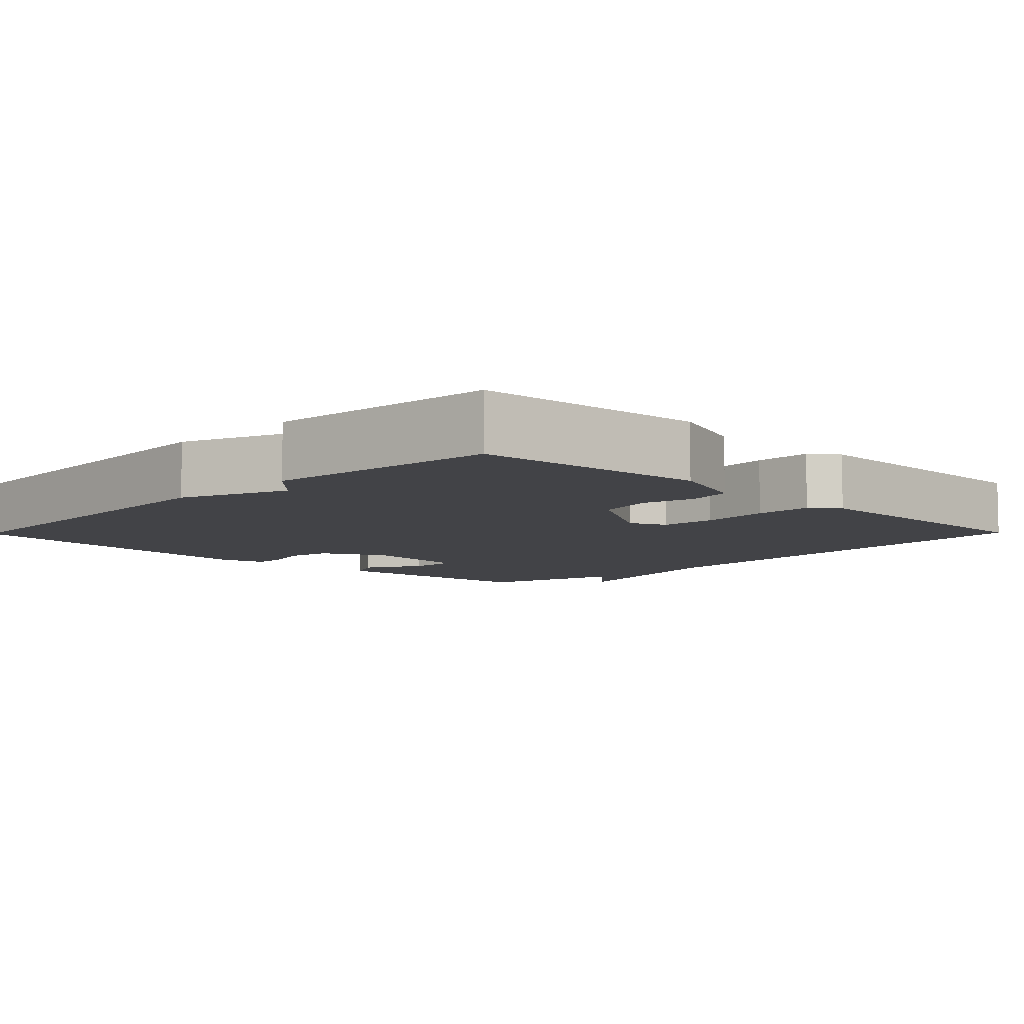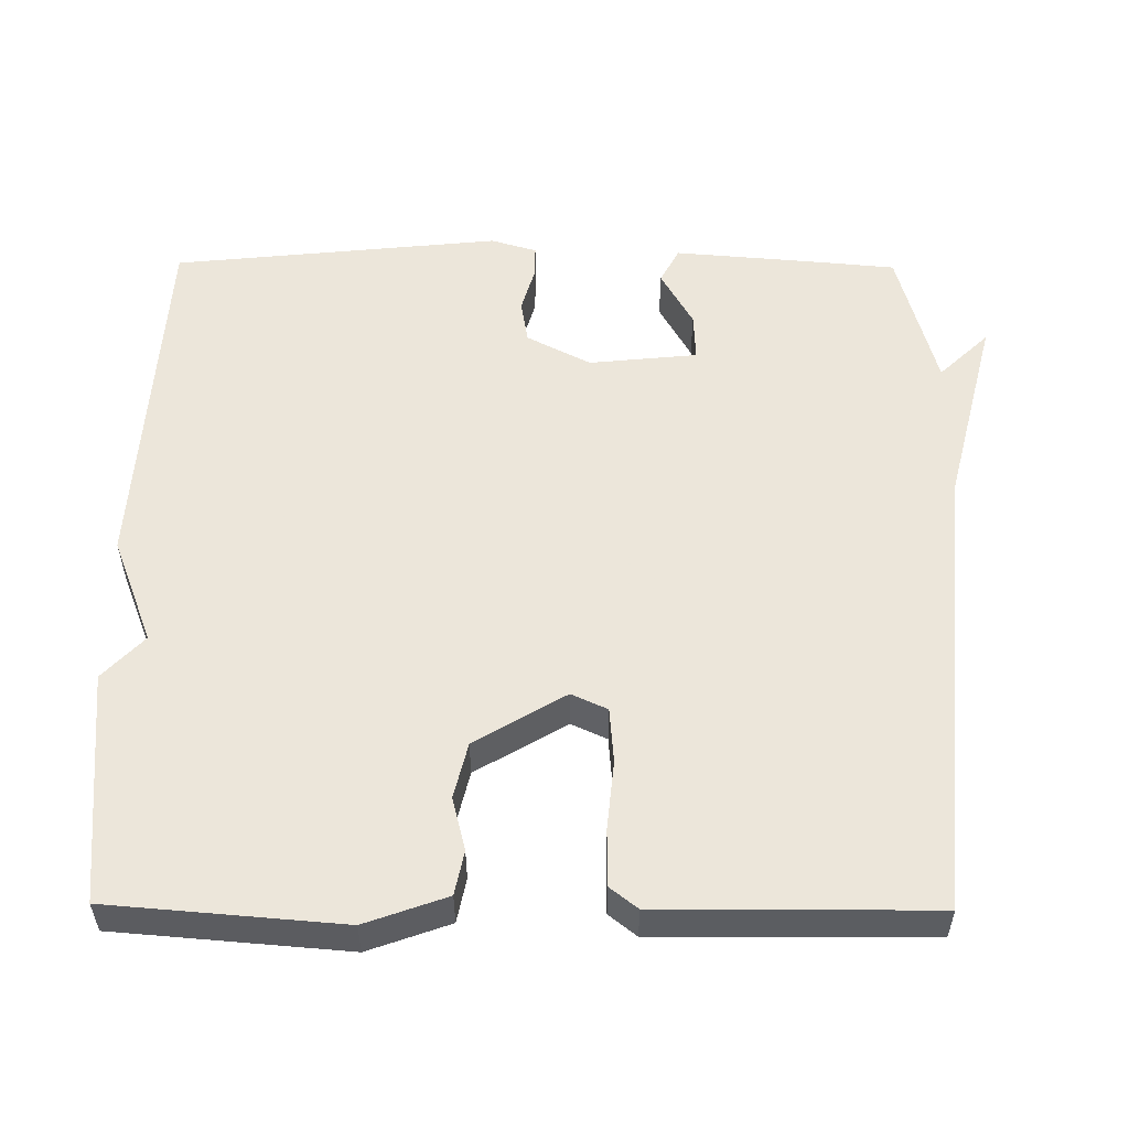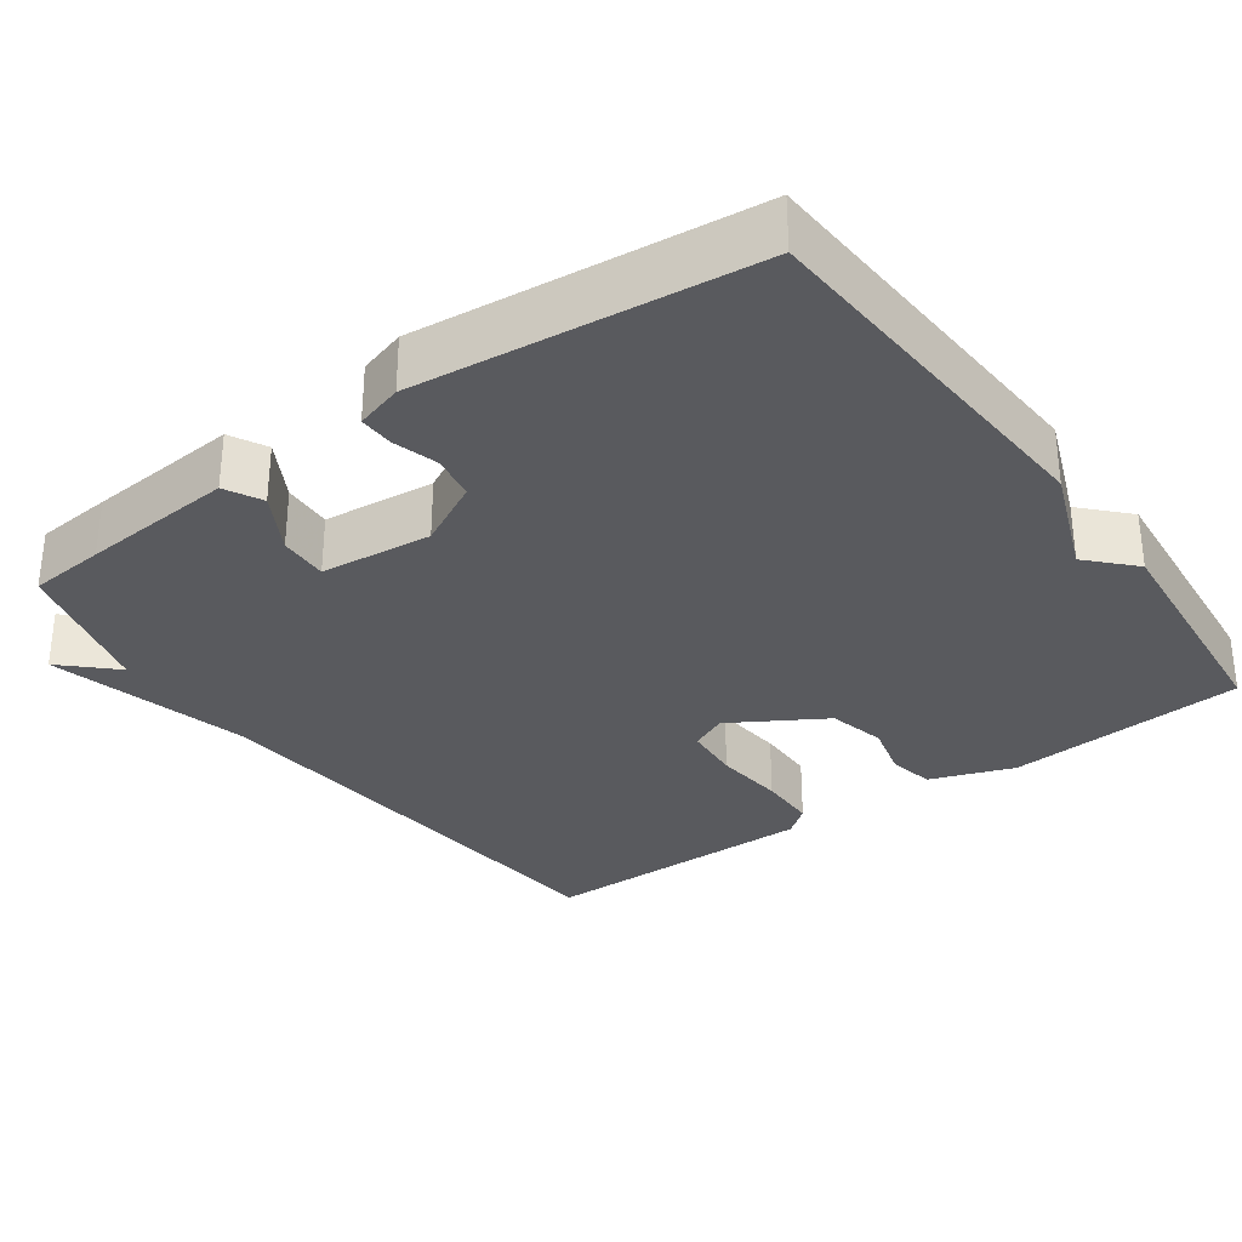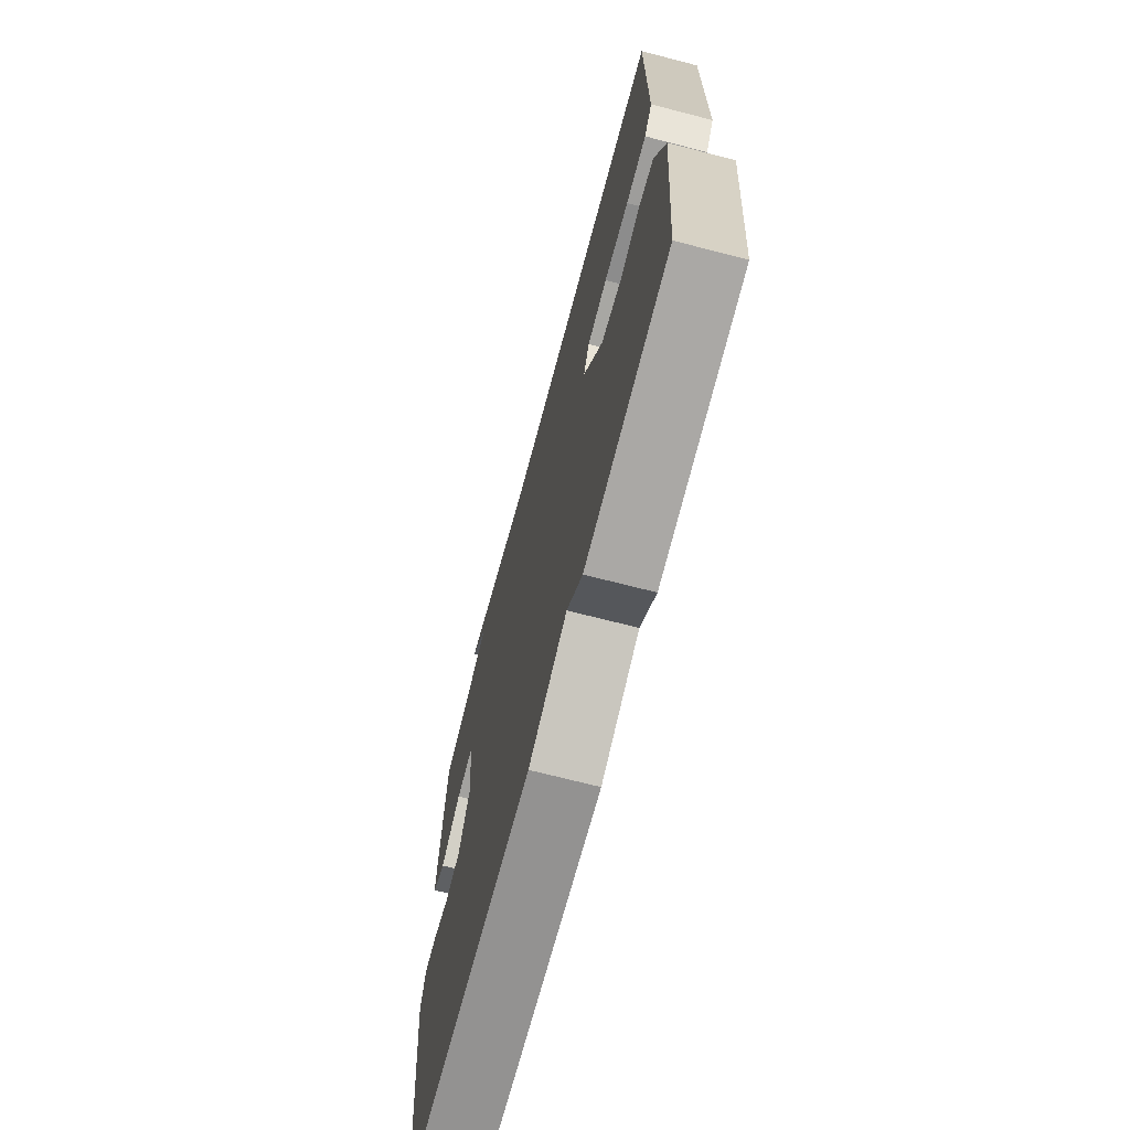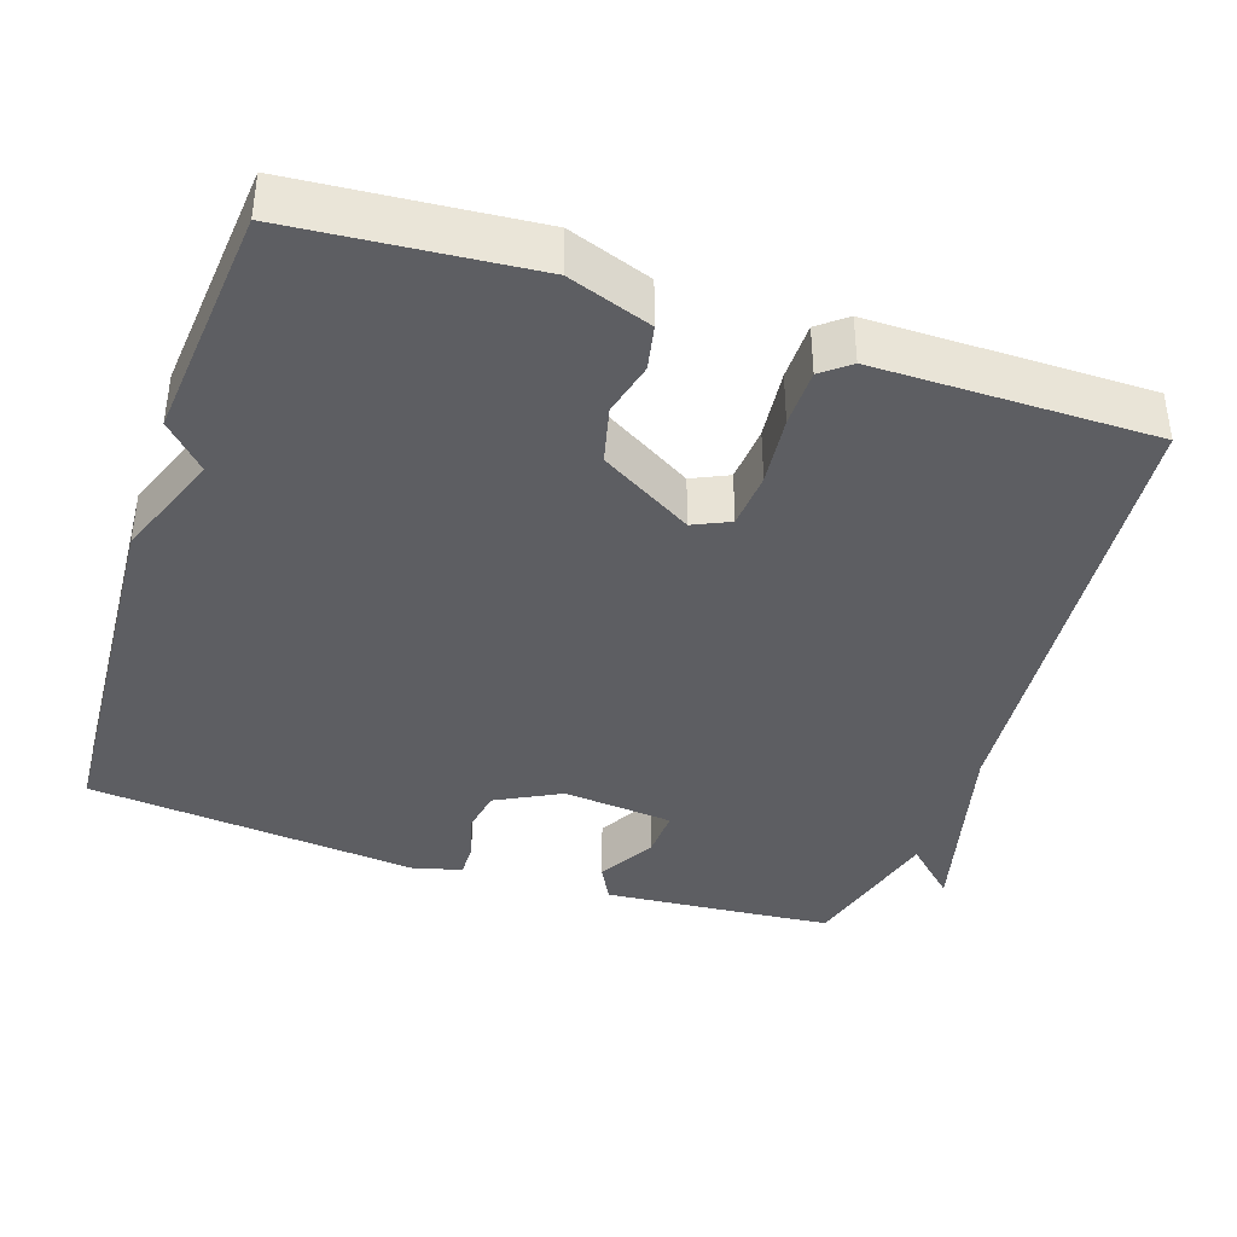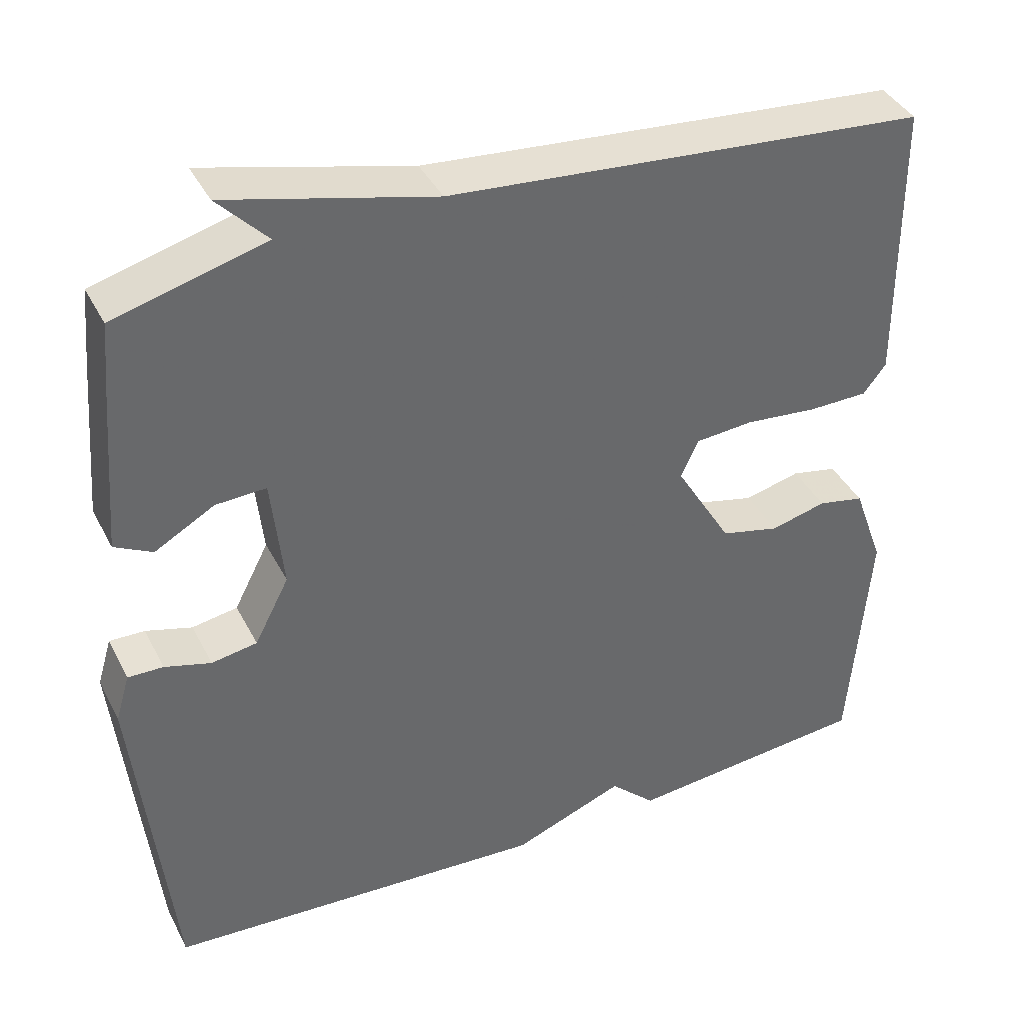
<metadata>
{"format":"obj","ext":"obj","renderer":"f3d","projection":"perspective","resolution":1024,"background":"white","views":[{"elev":-7.5,"azim":-134.5,"up":"+Y"},{"elev":54.6,"azim":-89.5,"up":"+Y"},{"elev":-31.5,"azim":125.7,"up":"+Y"},{"elev":-69.8,"azim":-104.5,"up":"+Z"},{"elev":-39.4,"azim":-108.2,"up":"+Y"},{"elev":39.6,"azim":154.9,"up":"+Z"}]}
</metadata>
<code>
v 0.5 0.07 -0.5
v 0.011 0.07 -0.529
v -0.131 0.07 -0.474
v -0.189 0.07 -0.529
v -0.5 0.07 -0.5
v -0.525 0.07 -0.189
v -0.486 0.07 -0.08
v -0.427 0.07 -0.068
v -0.356 0.07 -0.086
v -0.281 0.07 -0.068
v -0.209 0.07 0.053
v -0.231 0.07 0.101
v -0.305 0.07 0.107
v -0.397 0.07 0.098
v -0.473 0.07 0.099
v -0.502 0.07 0.136
v -0.5 0.07 0.5
v 0.109 0.07 0.552
v 0.372 0.07 0.618
v 0.309 0.07 0.552
v 0.5 0.07 0.5
v 0.509 0.07 0.4
v 0.525 0.07 0.2
v 0.477 0.07 0.175
v 0.401 0.07 0.218
v 0.337 0.07 0.221
v 0.322 0.07 0.076
v 0.366 0.07 -0.009
v 0.424 0.07 -0.019
v 0.483 0.07 -0.002
v 0.528 0.07 -0.001
v 0.546 0.07 -0.062
v 0.5 0 -0.5
v 0.011 0 -0.529
v -0.131 0 -0.474
v -0.189 0 -0.529
v -0.5 0 -0.5
v -0.525 0 -0.189
v -0.486 0 -0.08
v -0.427 0 -0.068
v -0.356 0 -0.086
v -0.281 0 -0.068
v -0.209 0 0.053
v -0.231 0 0.101
v -0.305 0 0.107
v -0.397 0 0.098
v -0.473 0 0.099
v -0.502 0 0.136
v -0.5 0 0.5
v 0.109 0 0.552
v 0.372 0 0.618
v 0.309 0 0.552
v 0.5 0 0.5
v 0.509 0 0.4
v 0.525 0 0.2
v 0.477 0 0.175
v 0.401 0 0.218
v 0.337 0 0.221
v 0.322 0 0.076
v 0.366 0 -0.009
v 0.424 0 -0.019
v 0.483 0 -0.002
v 0.528 0 -0.001
v 0.546 0 -0.062
f 1 2 3
f 32 1 3
f 31 32 3
f 30 31 3
f 29 30 3
f 28 29 3
f 27 28 3
f 4 5 6
f 3 4 6
f 27 3 6
f 26 27 6
f 23 24 25
f 22 23 25
f 21 22 25
f 20 21 25
f 20 25 26
f 18 19 20
f 18 20 26
f 17 18 26
f 16 17 26
f 15 16 26
f 14 15 26
f 13 14 26
f 12 13 26
f 11 12 26
f 10 11 26
f 6 7 8 9
f 6 9 10
f 6 10 26
f 35 34 33
f 35 33 64
f 35 64 63
f 35 63 62
f 35 62 61
f 35 61 60
f 35 60 59
f 38 37 36
f 38 36 35
f 38 35 59
f 38 59 58
f 57 56 55
f 57 55 54
f 57 54 53
f 57 53 52
f 58 57 52
f 52 51 50
f 58 52 50
f 58 50 49
f 58 49 48
f 58 48 47
f 58 47 46
f 58 46 45
f 58 45 44
f 58 44 43
f 58 43 42
f 41 40 39 38
f 42 41 38
f 58 42 38
f 1 33 34 2
f 2 34 35 3
f 3 35 36 4
f 4 36 37 5
f 5 37 38 6
f 6 38 39 7
f 7 39 40 8
f 8 40 41 9
f 9 41 42 10
f 10 42 43 11
f 11 43 44 12
f 12 44 45 13
f 13 45 46 14
f 14 46 47 15
f 15 47 48 16
f 16 48 49 17
f 17 49 50 18
f 18 50 51 19
f 19 51 52 20
f 20 52 53 21
f 21 53 54 22
f 22 54 55 23
f 23 55 56 24
f 24 56 57 25
f 25 57 58 26
f 26 58 59 27
f 27 59 60 28
f 28 60 61 29
f 29 61 62 30
f 30 62 63 31
f 31 63 64 32
f 32 64 33 1

</code>
